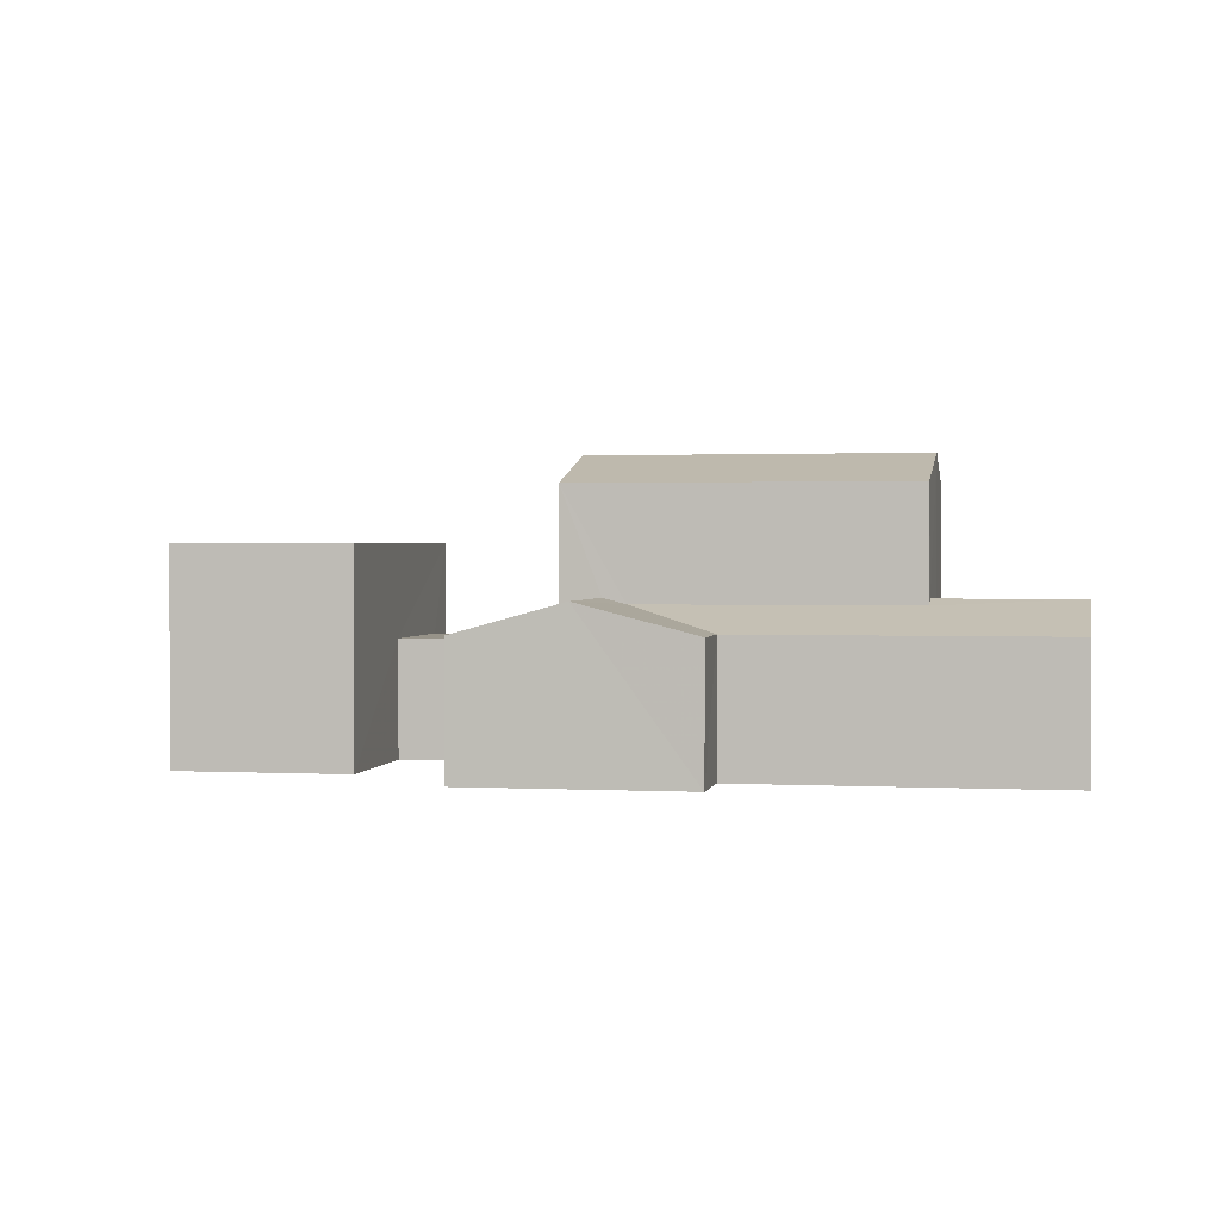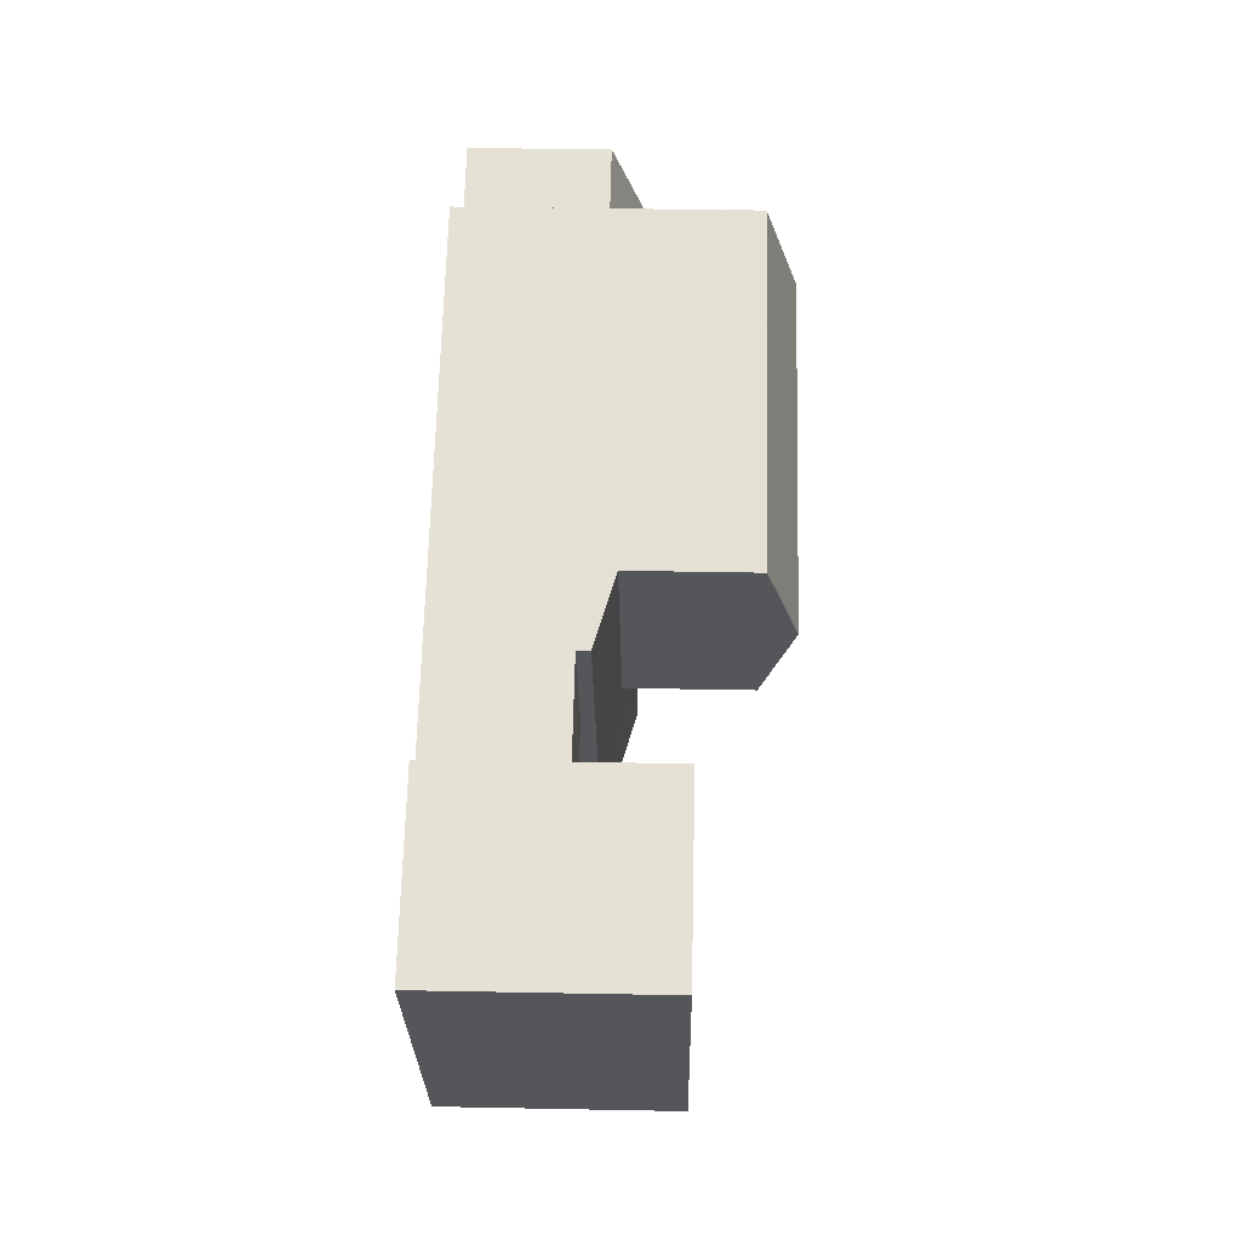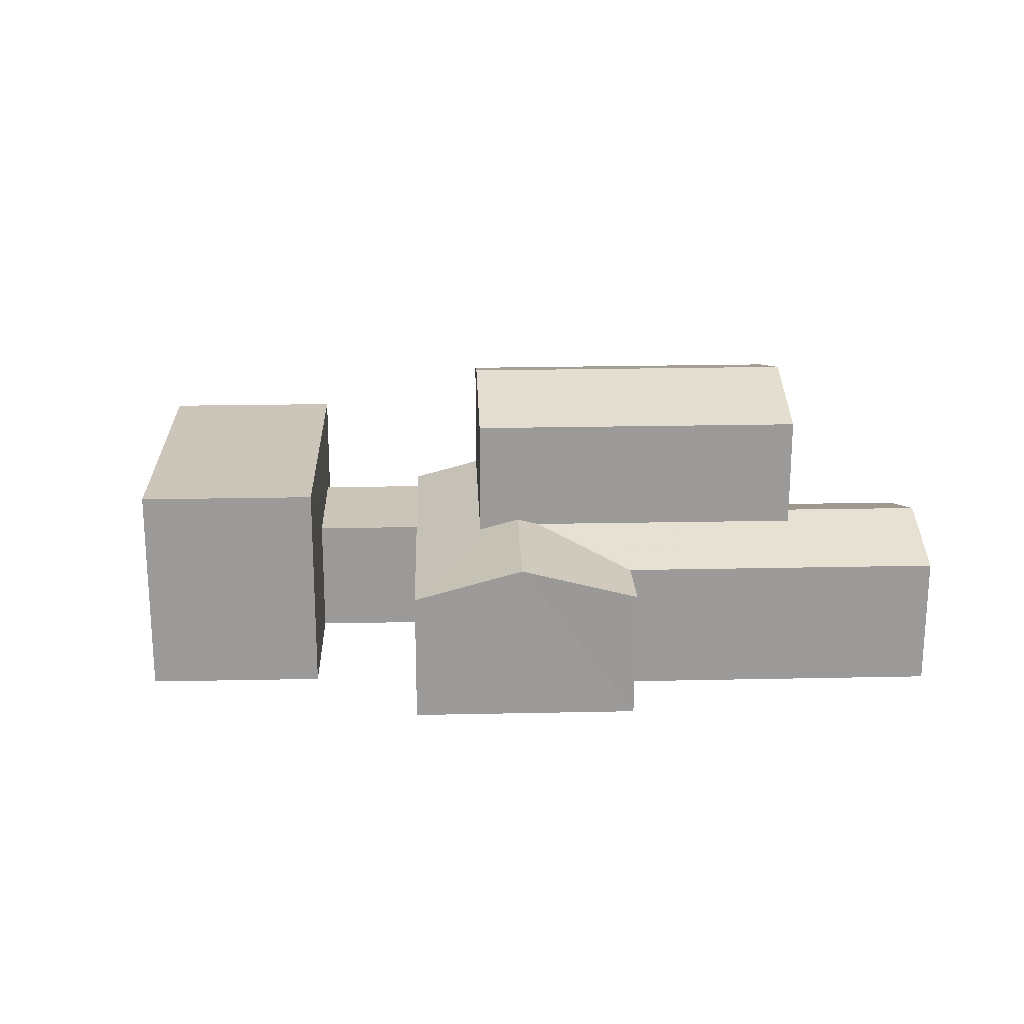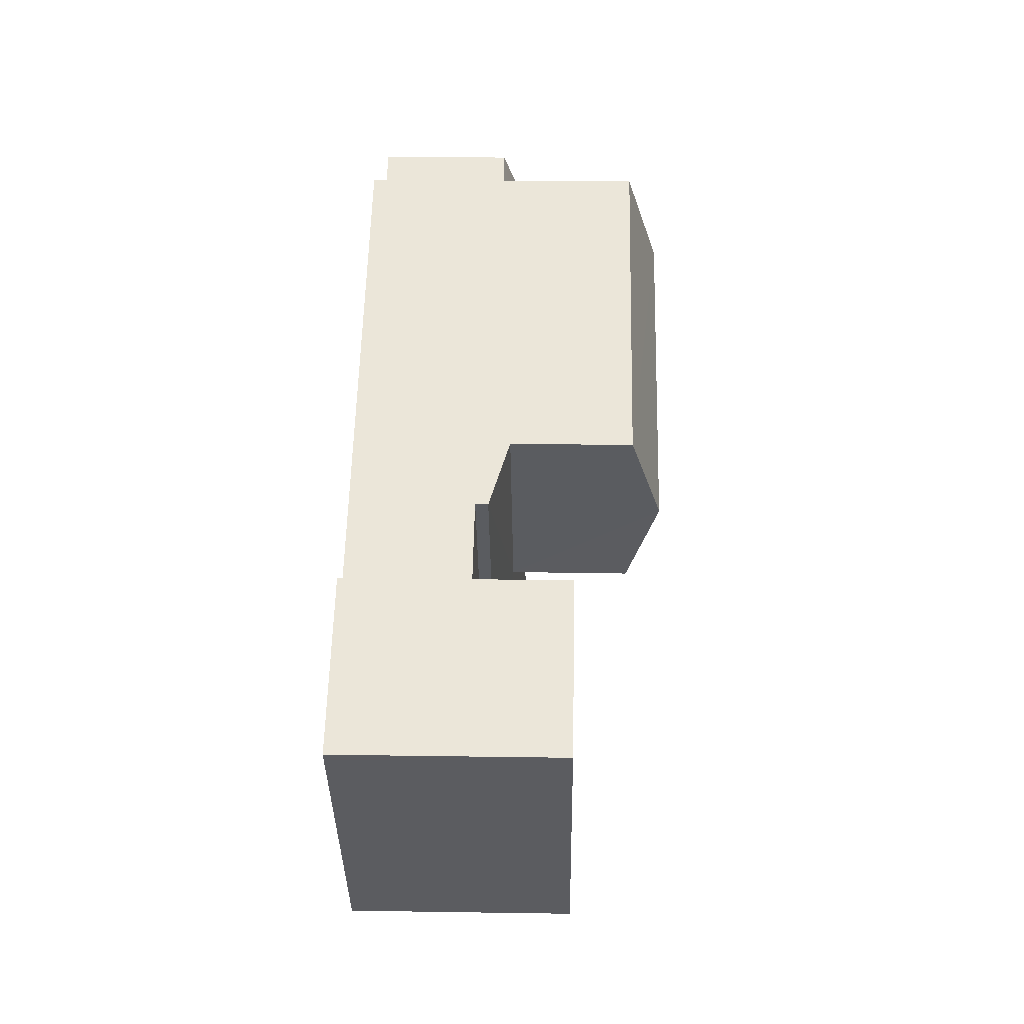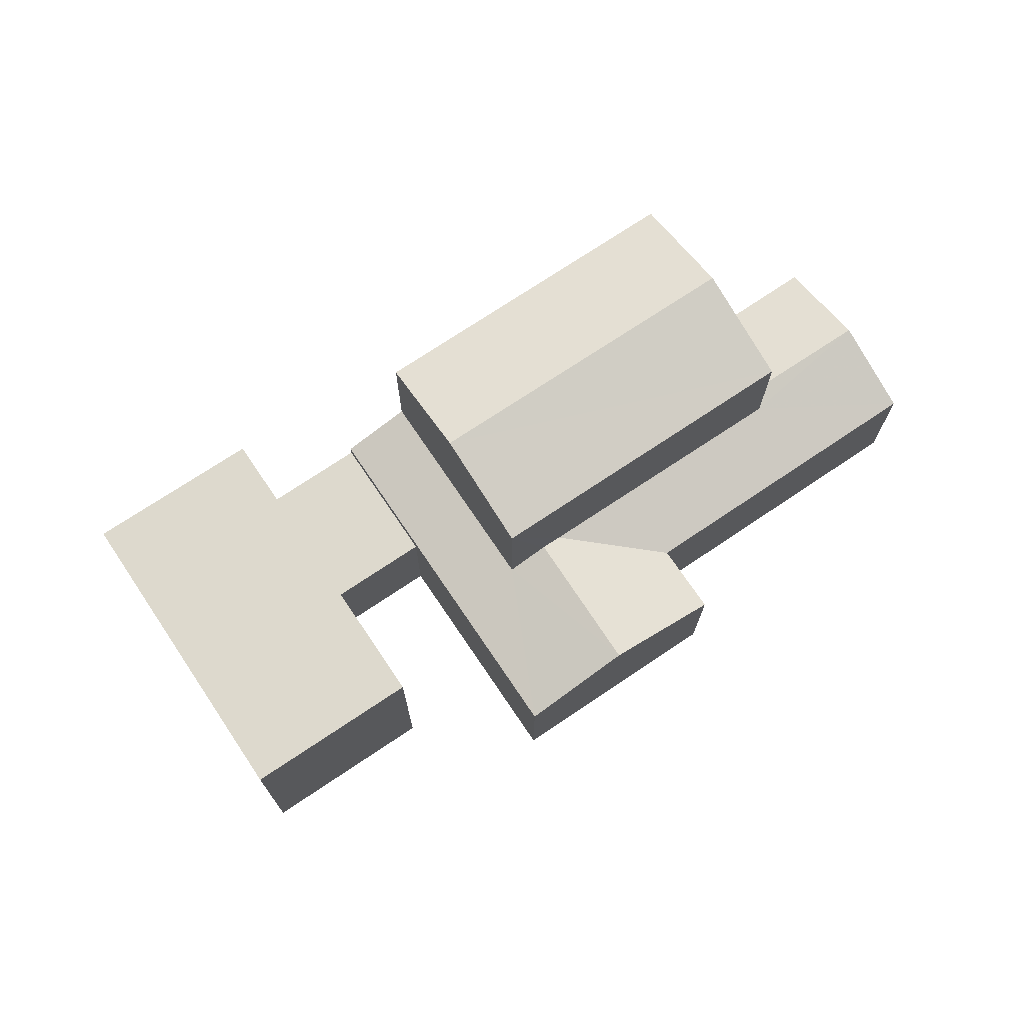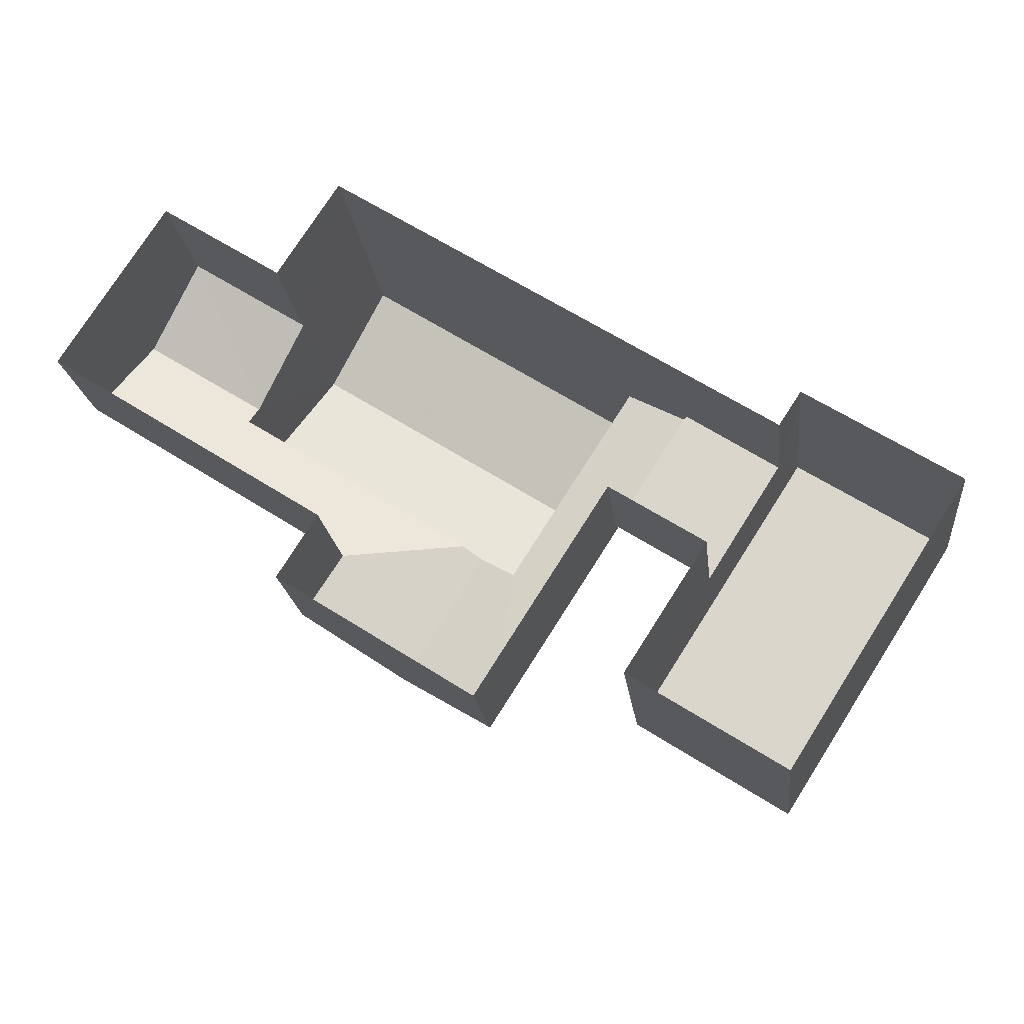
<metadata>
{"format":"obj","ext":"obj","renderer":"f3d","projection":"perspective","resolution":1024,"background":"white","views":[{"elev":1.5,"azim":43.3,"up":"+Z"},{"elev":32.0,"azim":-88.4,"up":"+Y"},{"elev":20.8,"azim":30.4,"up":"+Z"},{"elev":23.1,"azim":-88.5,"up":"+Y"},{"elev":71.9,"azim":-1.4,"up":"+Z"},{"elev":-18.9,"azim":-173.6,"up":"+Y"}]}
</metadata>
<code>
v -3.137e+05 3.923e+04 7.461
v -3.137e+05 3.922e+04 7.461
v -3.137e+05 3.922e+04 7.461
v -3.137e+05 3.922e+04 7.461
v -3.137e+05 3.922e+04 7.461
v -3.137e+05 3.923e+04 7.461
v -3.137e+05 3.922e+04 7.46
v -3.137e+05 3.923e+04 7.461
v -3.137e+05 3.922e+04 7.46
v -3.137e+05 3.921e+04 7.46
v -3.137e+05 3.922e+04 7.46
v -3.137e+05 3.922e+04 7.46
v -3.137e+05 3.921e+04 7.459
v -3.137e+05 3.921e+04 7.46
v -3.137e+05 3.922e+04 11.54
v -3.137e+05 3.922e+04 11.54
v -3.137e+05 3.923e+04 10.78
v -3.137e+05 3.923e+04 10.78
v -3.137e+05 3.922e+04 10.78
v -3.137e+05 3.922e+04 11.39
v -3.137e+05 3.922e+04 11.54
v -3.137e+05 3.922e+04 10.78
v -3.137e+05 3.922e+04 11.54
v -3.137e+05 3.922e+04 12.82
v -3.137e+05 3.921e+04 12.82
v -3.137e+05 3.921e+04 12.82
v -3.137e+05 3.922e+04 12.82
v -3.137e+05 3.922e+04 11.26
v -3.137e+05 3.921e+04 10.78
v -3.137e+05 3.922e+04 10.78
v -3.137e+05 3.922e+04 11.26
v -3.137e+05 3.923e+04 14.98
v -3.137e+05 3.922e+04 14.21
v -3.137e+05 3.922e+04 14.97
v -3.137e+05 3.923e+04 14.21
v -3.137e+05 3.922e+04 11.39
v -3.137e+05 3.922e+04 10.78
v -3.137e+05 3.922e+04 14.21
v -3.137e+05 3.922e+04 14.21
v -3.137e+05 3.922e+04 10.47
v -3.137e+05 3.922e+04 10.47
v -3.137e+05 3.922e+04 10.47
v -3.137e+05 3.922e+04 10.47
f 1 2 3
f 4 3 5
f 6 7 8
f 1 8 2
f 9 10 5
f 11 12 13
f 7 11 8
f 14 10 9
f 11 13 2
f 2 9 3
f 9 5 3
f 11 2 8
f 15 16 17
f 18 15 17
f 19 20 21
f 19 21 22
f 20 23 21
f 24 25 26
f 24 27 25
f 21 28 29
f 29 28 30
f 21 23 28
f 30 28 31
f 32 33 34
f 32 35 33
f 16 36 37
f 37 36 19
f 16 15 36
f 19 36 20
f 34 38 32
f 34 39 38
f 40 41 42
f 40 43 41
f 24 4 5
f 27 24 5
f 26 10 14
f 26 25 10
f 37 11 7
f 37 19 11
f 33 35 31
f 35 1 31
f 42 3 40
f 42 1 3
f 30 31 42
f 31 1 42
f 9 2 41
f 43 9 41
f 36 38 20
f 23 39 28
f 23 20 39
f 20 38 39
f 29 13 21
f 13 12 21
f 12 22 21
f 33 31 34
f 31 28 34
f 28 39 34
f 3 4 40
f 4 24 40
f 9 43 14
f 43 24 26
f 40 24 43
f 14 43 26
f 37 7 16
f 7 6 16
f 6 17 16
f 8 17 6
f 8 18 17
f 12 19 22
f 12 11 19
f 2 13 41
f 13 29 41
f 41 30 42
f 41 29 30
f 27 5 10
f 25 27 10
f 38 36 15
f 8 1 18
f 32 15 18
f 38 15 32
f 18 1 35
f 32 18 35

</code>
